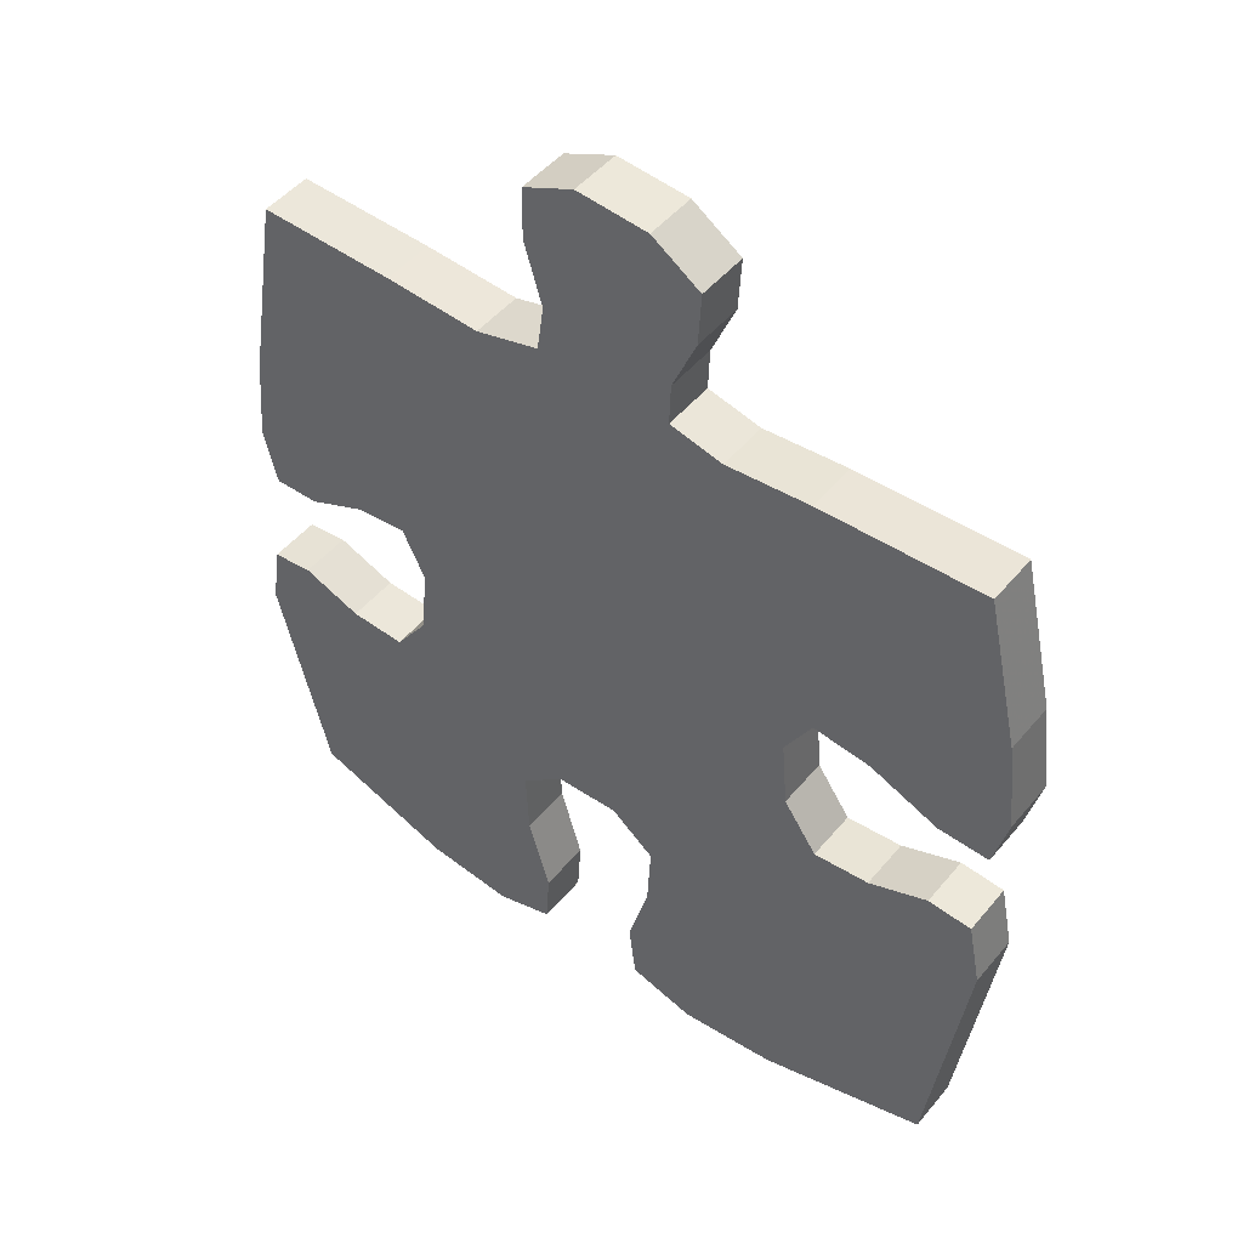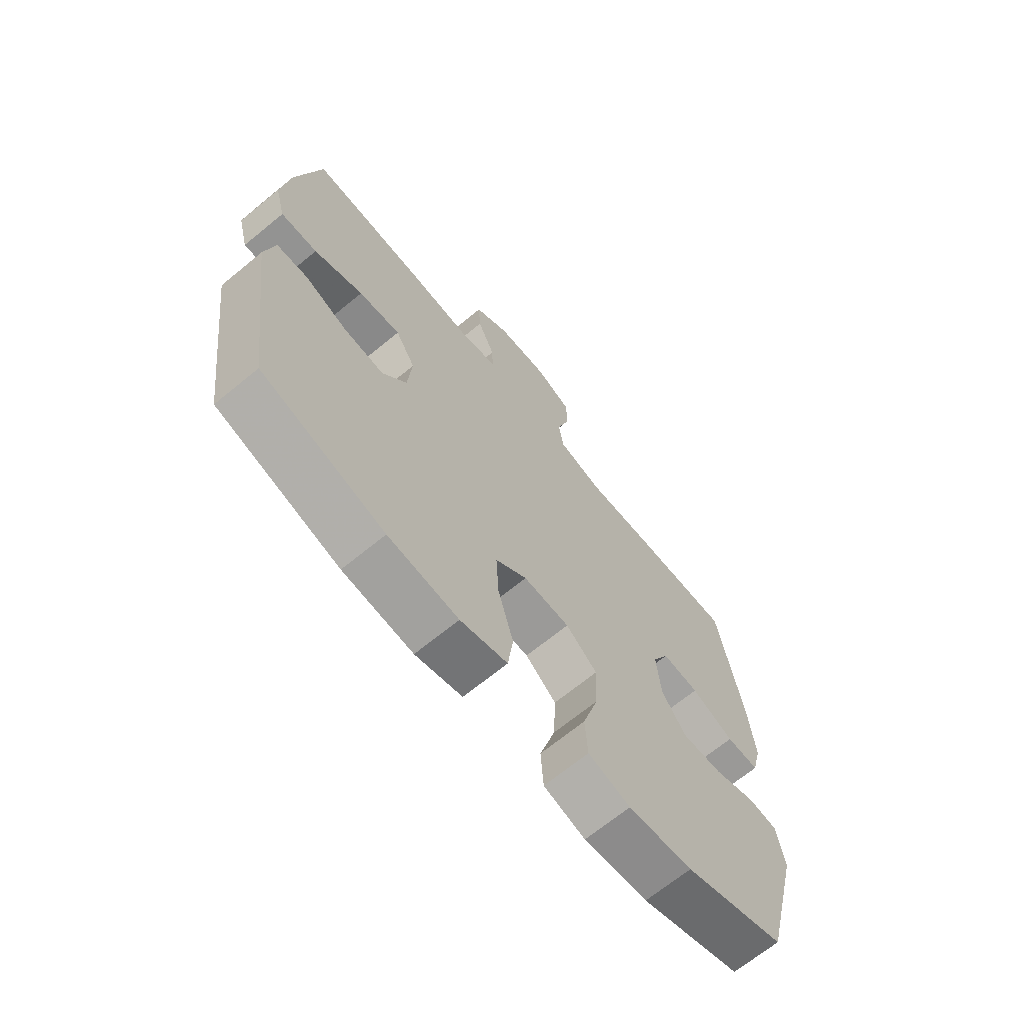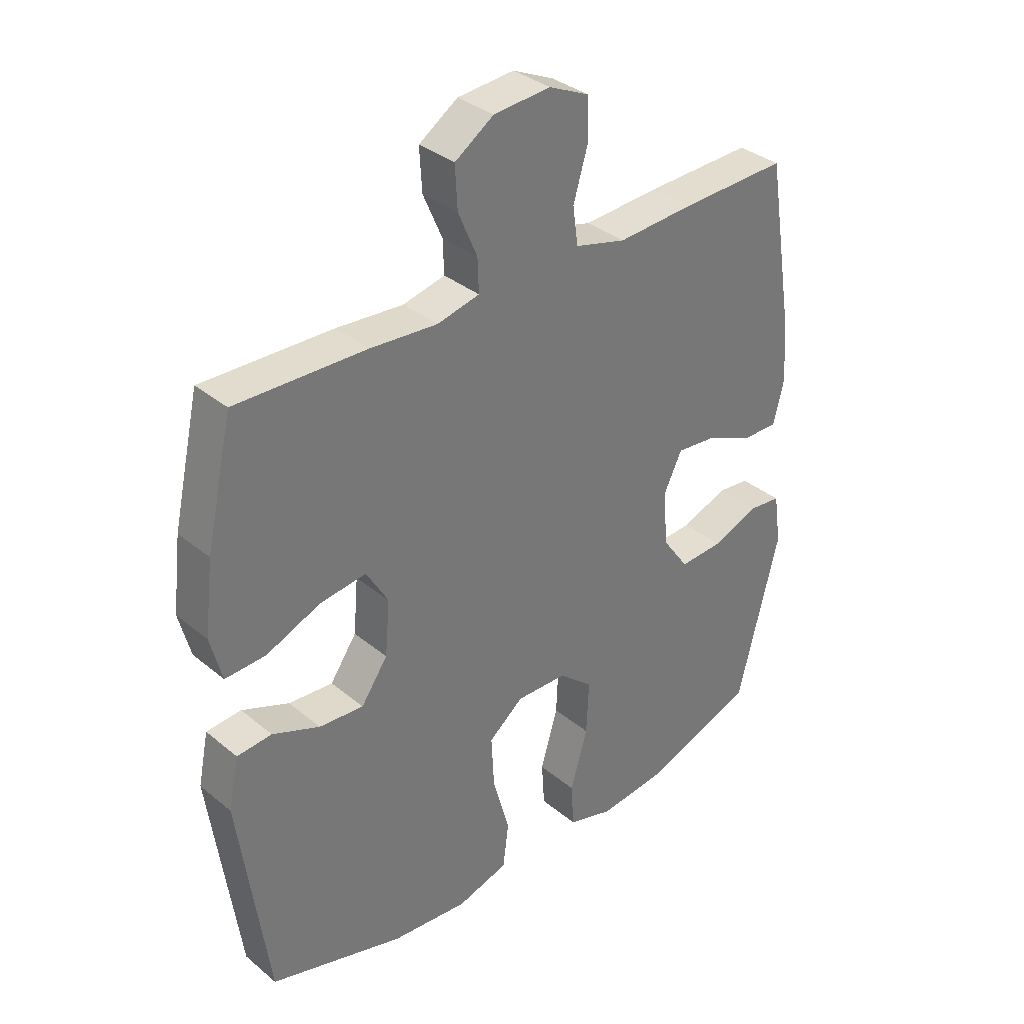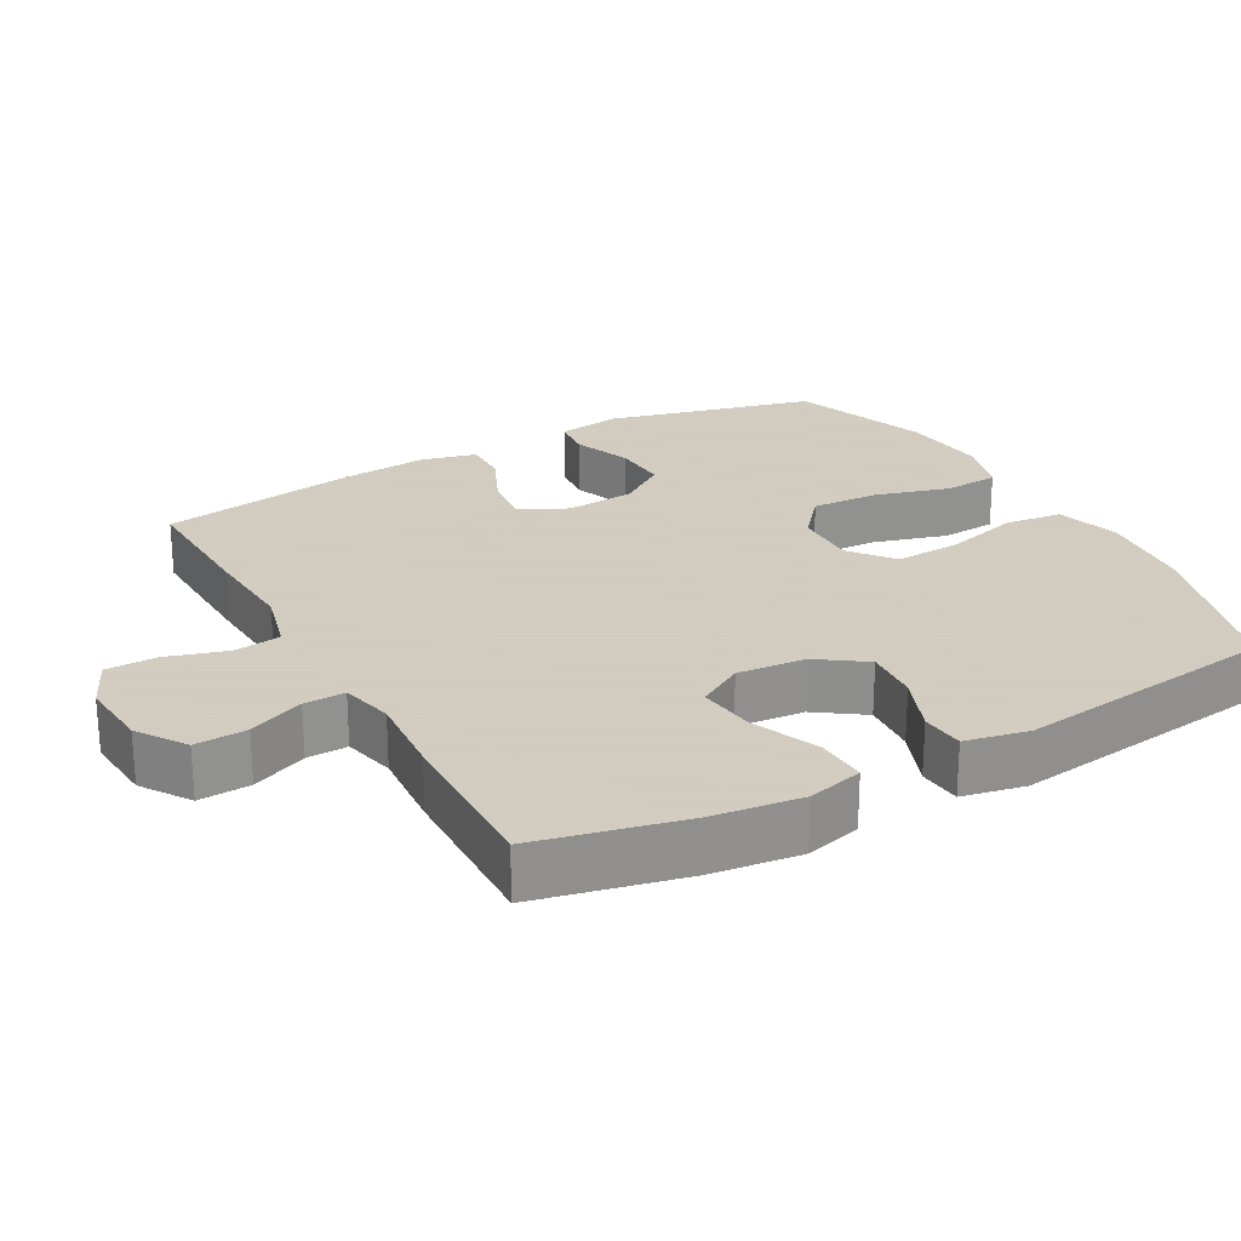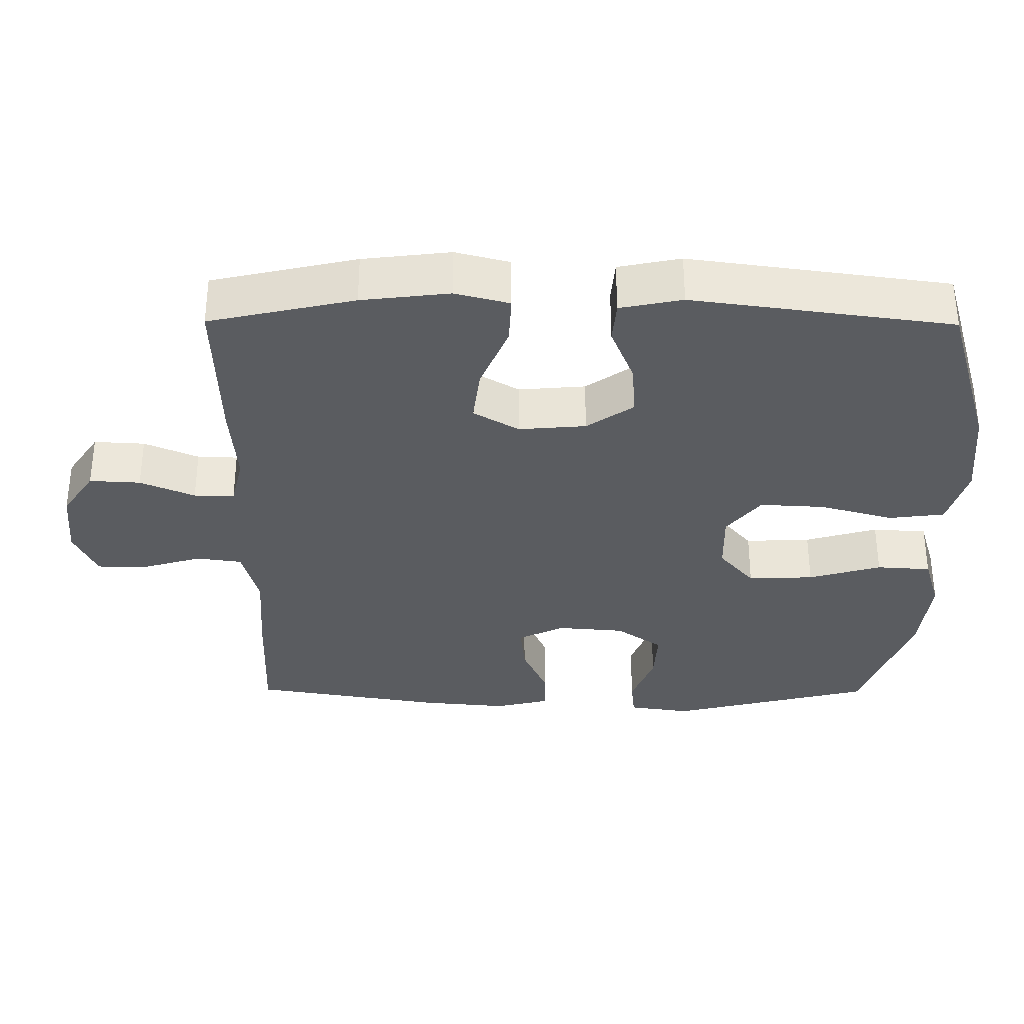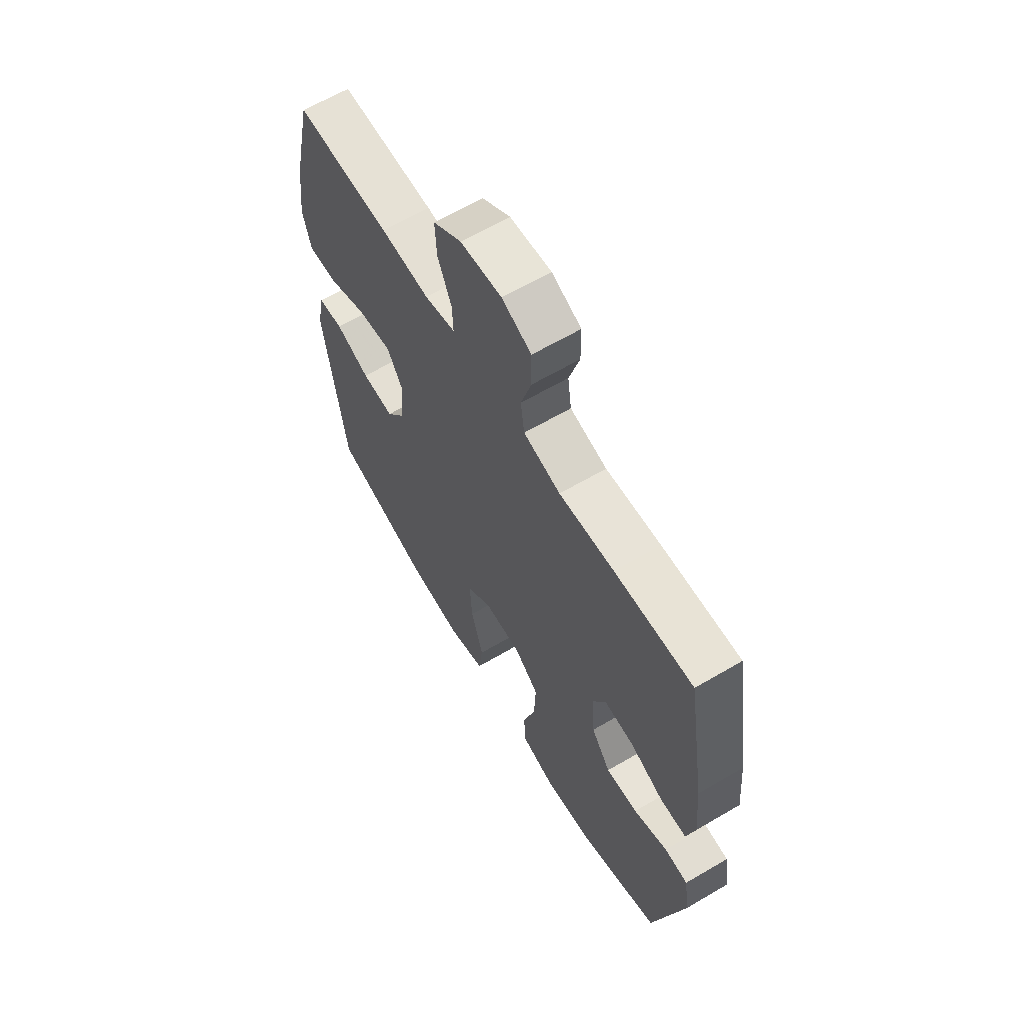
<metadata>
{"format":"obj","ext":"obj","renderer":"f3d","projection":"perspective","resolution":1024,"background":"white","views":[{"elev":48.2,"azim":37.7,"up":"+Z"},{"elev":-68.4,"azim":129.4,"up":"+Z"},{"elev":34.7,"azim":137.6,"up":"+Z"},{"elev":24.3,"azim":61.0,"up":"+Y"},{"elev":-33.6,"azim":89.6,"up":"+Y"},{"elev":63.6,"azim":-120.7,"up":"+Z"}]}
</metadata>
<code>
v -0.5 0.07 -0.5
v -0.572 0.07 -0.212
v -0.559 0.07 -0.124
v -0.503 0.07 -0.118
v -0.422 0.07 -0.149
v -0.346 0.07 -0.153
v -0.3 0.07 -0.088
v -0.292 0.07 0.008
v -0.324 0.07 0.073
v -0.394 0.07 0.066
v -0.475 0.07 0.03
v -0.537 0.07 0.029
v -0.556 0.07 0.106
v -0.545 0.07 0.227
v -0.5 0.07 0.5
v -0.314 0.07 0.494
v -0.183 0.07 0.486
v -0.095 0.07 0.509
v -0.086 0.07 0.574
v -0.111 0.07 0.658
v -0.11 0.07 0.729
v -0.04 0.07 0.761
v 0.058 0.07 0.753
v 0.125 0.07 0.708
v 0.121 0.07 0.636
v 0.088 0.07 0.559
v 0.086 0.07 0.502
v 0.159 0.07 0.485
v 0.275 0.07 0.494
v 0.5 0.07 0.5
v 0.546 0.07 0.295
v 0.561 0.07 0.171
v 0.541 0.07 0.094
v 0.471 0.07 0.097
v 0.377 0.07 0.136
v 0.297 0.07 0.146
v 0.259 0.07 0.082
v 0.267 0.07 -0.013
v 0.313 0.07 -0.079
v 0.39 0.07 -0.073
v 0.472 0.07 -0.04
v 0.532 0.07 -0.045
v 0.55 0.07 -0.133
v 0.5 0.07 -0.5
v 0.267 0.07 -0.569
v 0.134 0.07 -0.582
v 0.045 0.07 -0.556
v 0.035 0.07 -0.477
v 0.064 0.07 -0.373
v 0.069 0.07 -0.281
v 0.009 0.07 -0.233
v -0.079 0.07 -0.235
v -0.138 0.07 -0.285
v -0.134 0.07 -0.378
v -0.104 0.07 -0.481
v -0.109 0.07 -0.558
v -0.188 0.07 -0.582
v -0.309 0.07 -0.569
v -0.5 0 -0.5
v -0.572 0 -0.212
v -0.559 0 -0.124
v -0.503 0 -0.118
v -0.422 0 -0.149
v -0.346 0 -0.153
v -0.3 0 -0.088
v -0.292 0 0.008
v -0.324 0 0.073
v -0.394 0 0.066
v -0.475 0 0.03
v -0.537 0 0.029
v -0.556 0 0.106
v -0.545 0 0.227
v -0.5 0 0.5
v -0.314 0 0.494
v -0.183 0 0.486
v -0.095 0 0.509
v -0.086 0 0.574
v -0.111 0 0.658
v -0.11 0 0.729
v -0.04 0 0.761
v 0.058 0 0.753
v 0.125 0 0.708
v 0.121 0 0.636
v 0.088 0 0.559
v 0.086 0 0.502
v 0.159 0 0.485
v 0.275 0 0.494
v 0.5 0 0.5
v 0.546 0 0.295
v 0.561 0 0.171
v 0.541 0 0.094
v 0.471 0 0.097
v 0.377 0 0.136
v 0.297 0 0.146
v 0.259 0 0.082
v 0.267 0 -0.013
v 0.313 0 -0.079
v 0.39 0 -0.073
v 0.472 0 -0.04
v 0.532 0 -0.045
v 0.55 0 -0.133
v 0.5 0 -0.5
v 0.267 0 -0.569
v 0.134 0 -0.582
v 0.045 0 -0.556
v 0.035 0 -0.477
v 0.064 0 -0.373
v 0.069 0 -0.281
v 0.009 0 -0.233
v -0.079 0 -0.235
v -0.138 0 -0.285
v -0.134 0 -0.378
v -0.104 0 -0.481
v -0.109 0 -0.558
v -0.188 0 -0.582
v -0.309 0 -0.569
f 54 55 56 57
f 53 54 57 58
f 46 47 48 49
f 46 49 50
f 45 46 50
f 44 45 50
f 43 44 50 51
f 40 41 42 43
f 39 40 43 51
f 32 33 34 35
f 32 35 36
f 31 32 36
f 28 29 30 31
f 27 28 31 36
f 23 24 25 26
f 23 26 27
f 22 23 27
f 19 20 21 22
f 18 19 22 27
f 17 18 27 36
f 10 11 12 13
f 9 10 13 14
f 2 3 4 5
f 2 5 6
f 53 58 1 2
f 52 53 2 6
f 38 39 51 52
f 37 38 52 6
f 36 37 6 7
f 17 36 7 8
f 16 17 8 9
f 9 14 15 16
f 115 114 113 112
f 116 115 112 111
f 107 106 105 104
f 108 107 104
f 108 104 103
f 108 103 102
f 109 108 102 101
f 101 100 99 98
f 109 101 98 97
f 93 92 91 90
f 94 93 90
f 94 90 89
f 89 88 87 86
f 94 89 86 85
f 84 83 82 81
f 85 84 81
f 85 81 80
f 80 79 78 77
f 85 80 77 76
f 94 85 76 75
f 71 70 69 68
f 72 71 68 67
f 63 62 61 60
f 64 63 60
f 60 59 116 111
f 64 60 111 110
f 110 109 97 96
f 64 110 96 95
f 65 64 95 94
f 66 65 94 75
f 67 66 75 74
f 74 73 72 67
f 1 59 60 2
f 2 60 61 3
f 3 61 62 4
f 4 62 63 5
f 5 63 64 6
f 6 64 65 7
f 7 65 66 8
f 8 66 67 9
f 9 67 68 10
f 10 68 69 11
f 11 69 70 12
f 12 70 71 13
f 13 71 72 14
f 14 72 73 15
f 15 73 74 16
f 16 74 75 17
f 17 75 76 18
f 18 76 77 19
f 19 77 78 20
f 20 78 79 21
f 21 79 80 22
f 22 80 81 23
f 23 81 82 24
f 24 82 83 25
f 25 83 84 26
f 26 84 85 27
f 27 85 86 28
f 28 86 87 29
f 29 87 88 30
f 30 88 89 31
f 31 89 90 32
f 32 90 91 33
f 33 91 92 34
f 34 92 93 35
f 35 93 94 36
f 36 94 95 37
f 37 95 96 38
f 38 96 97 39
f 39 97 98 40
f 40 98 99 41
f 41 99 100 42
f 42 100 101 43
f 43 101 102 44
f 44 102 103 45
f 45 103 104 46
f 46 104 105 47
f 47 105 106 48
f 48 106 107 49
f 49 107 108 50
f 50 108 109 51
f 51 109 110 52
f 52 110 111 53
f 53 111 112 54
f 54 112 113 55
f 55 113 114 56
f 56 114 115 57
f 57 115 116 58
f 58 116 59 1

</code>
